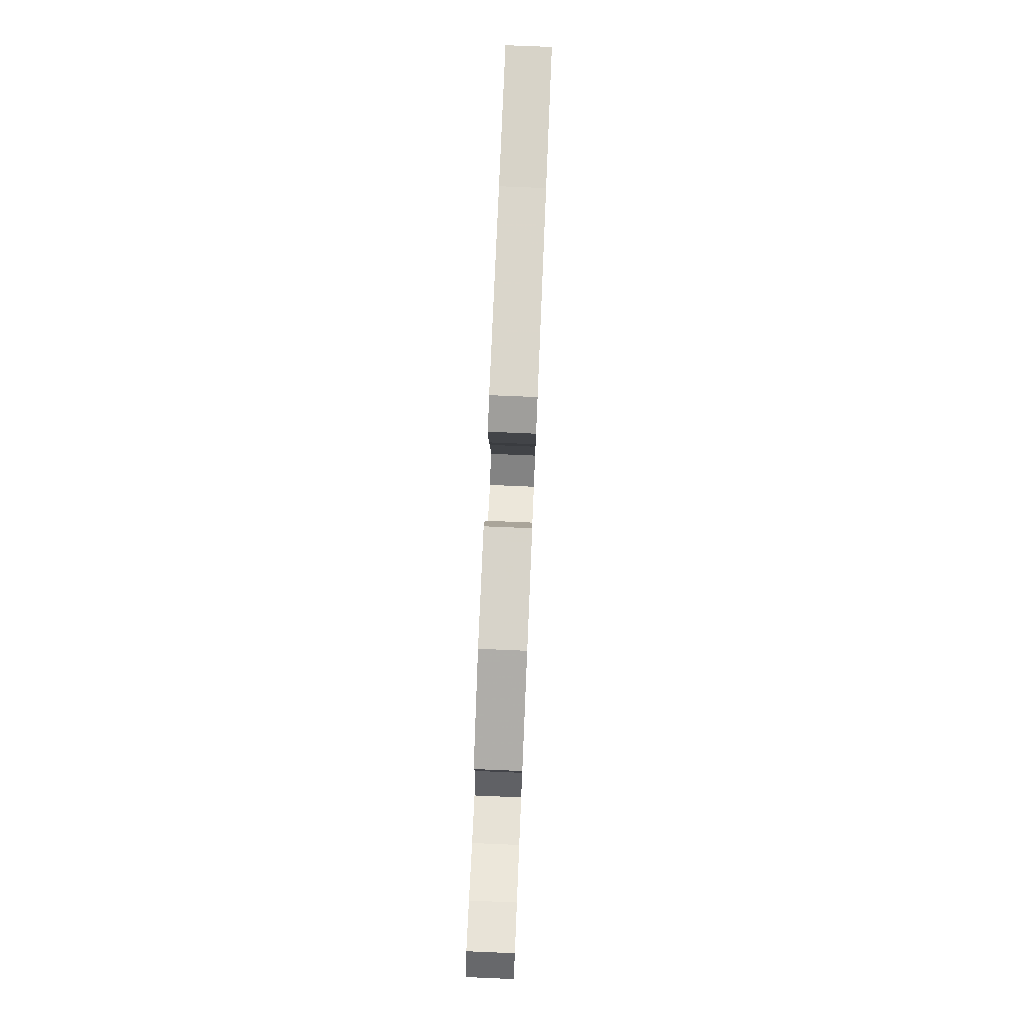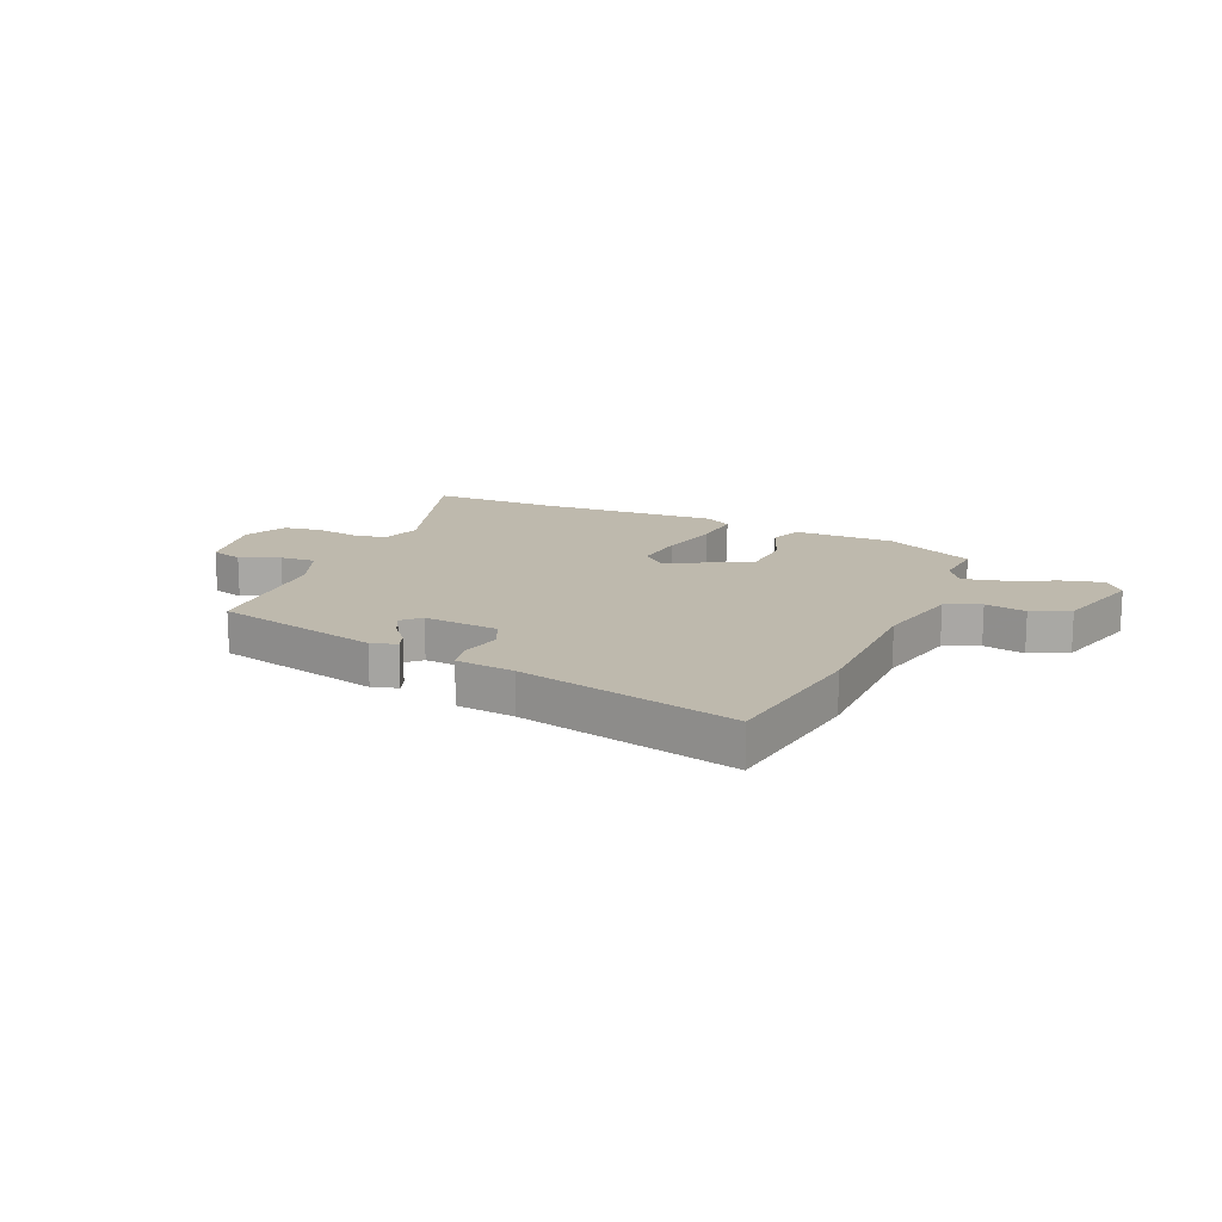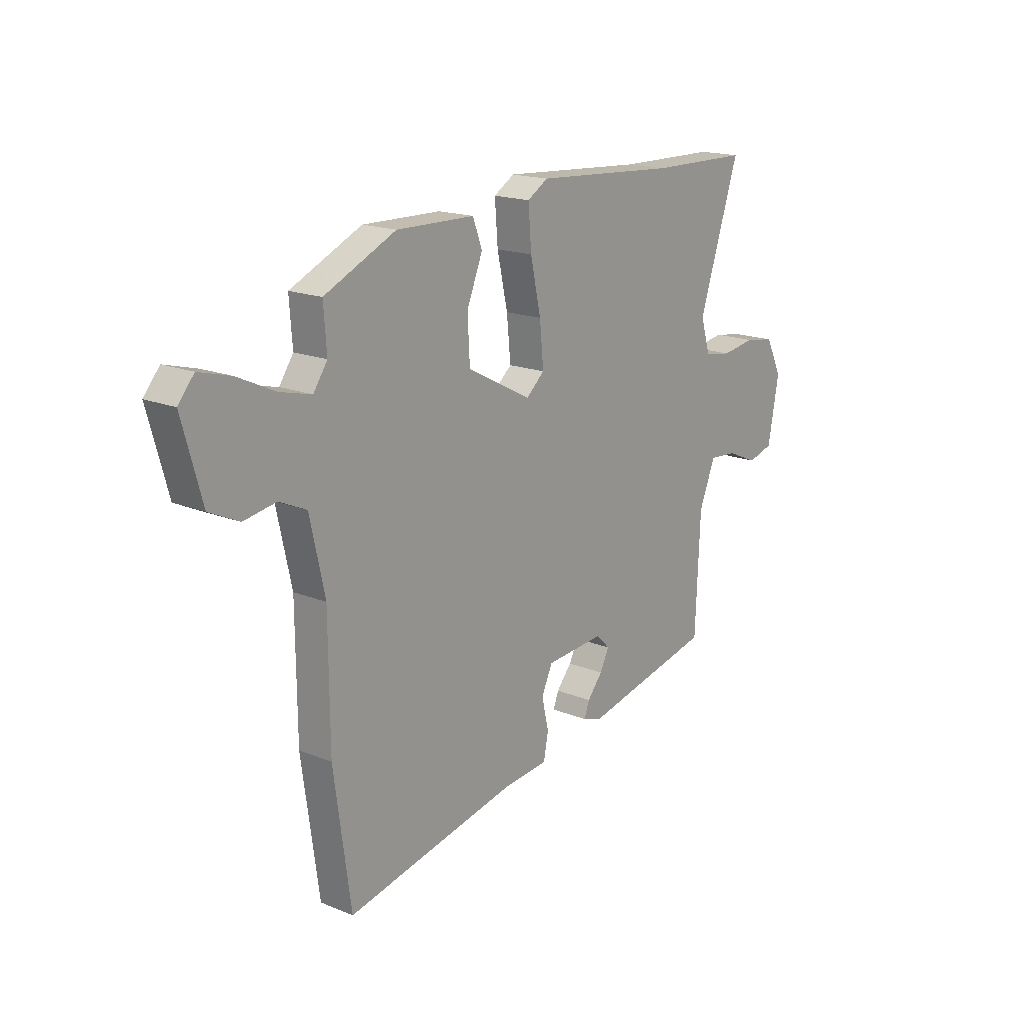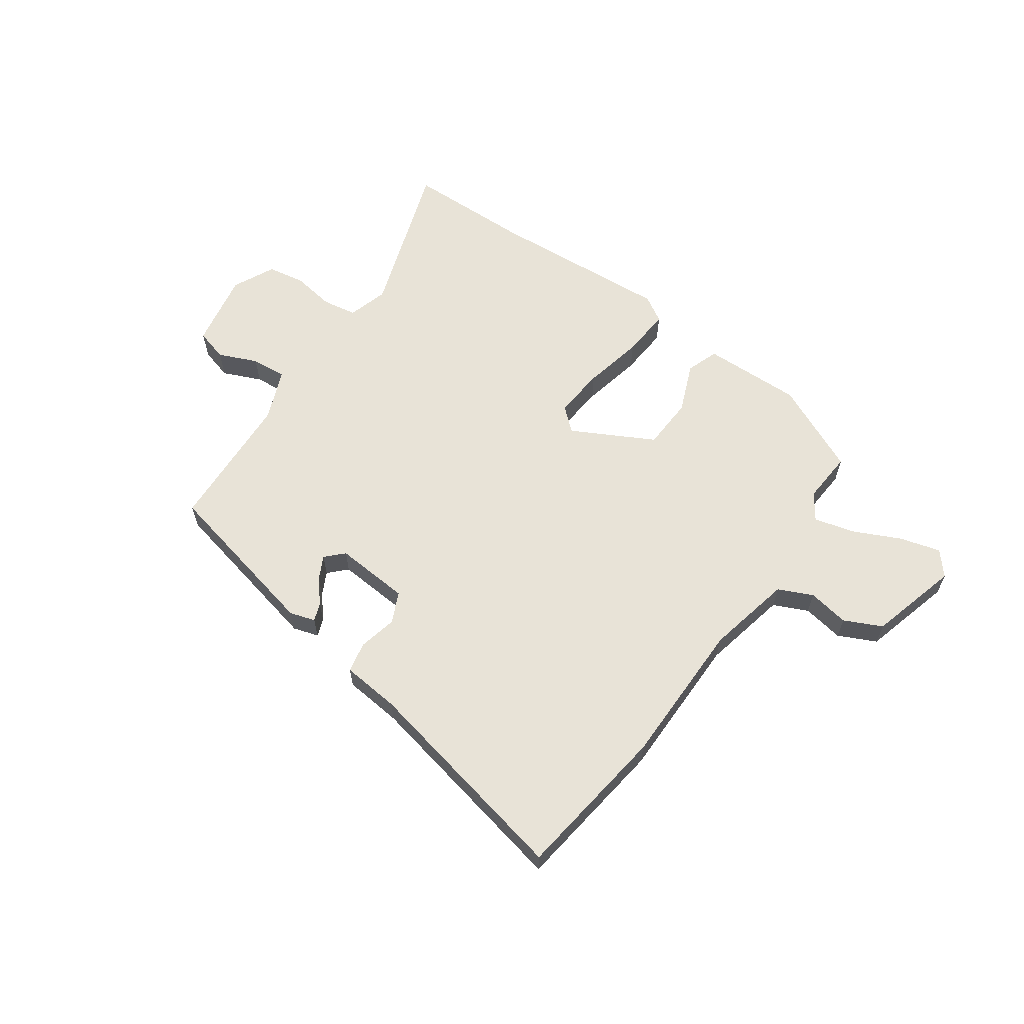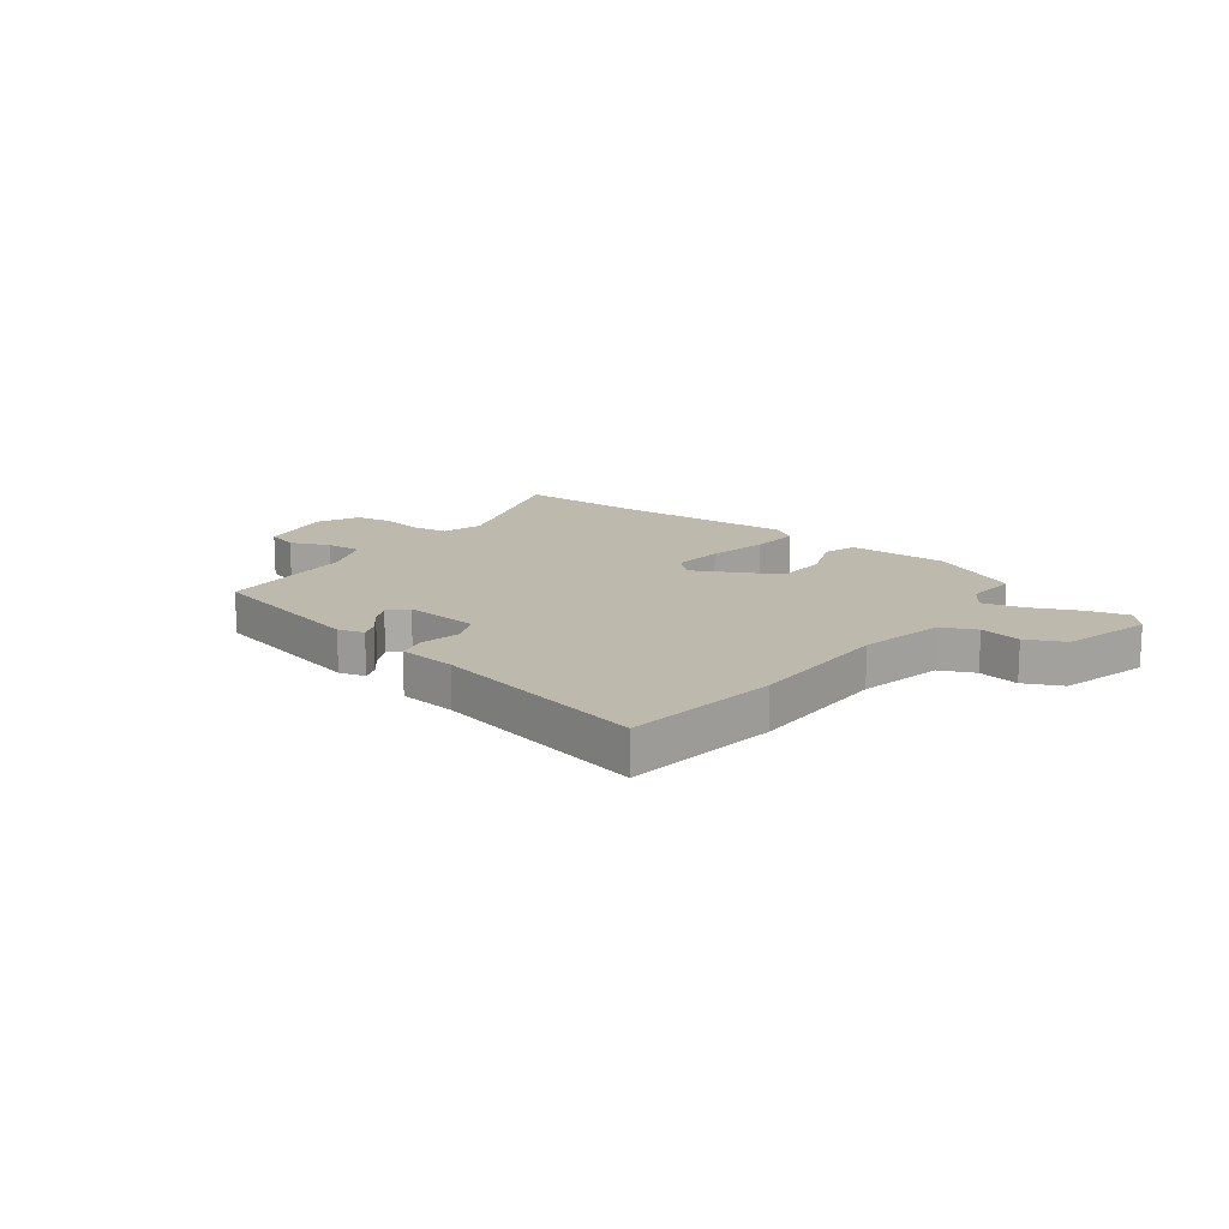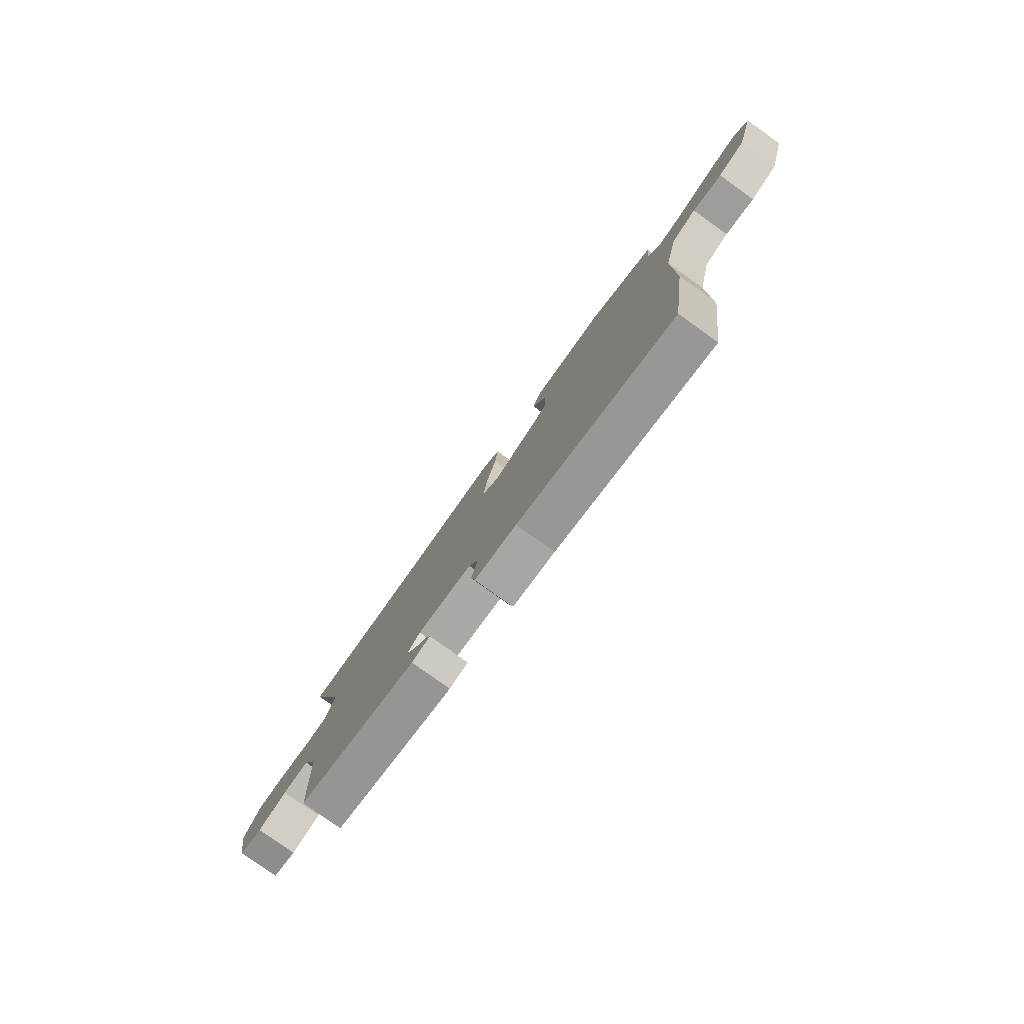
<metadata>
{"format":"obj","ext":"obj","renderer":"f3d","projection":"perspective","resolution":1024,"background":"white","views":[{"elev":77.4,"azim":-87.6,"up":"+Z"},{"elev":15.3,"azim":-156.0,"up":"+Y"},{"elev":17.4,"azim":-51.1,"up":"+Z"},{"elev":61.7,"azim":-145.1,"up":"+Y"},{"elev":15.0,"azim":-142.9,"up":"+Y"},{"elev":-79.6,"azim":-125.6,"up":"+Z"}]}
</metadata>
<code>
v 0.473 0.07 -0.405
v 0.174 0.07 -0.474
v 0.128 0.07 -0.46
v 0.14 0.07 -0.427
v 0.175 0.07 -0.385
v 0.196 0.07 -0.343
v 0.165 0.07 -0.312
v 0.03 0.07 -0.323
v 0.005 0.07 -0.378
v 0.021 0.07 -0.448
v 0.01 0.07 -0.503
v -0.095 0.07 -0.514
v -0.486 0.07 -0.599
v -0.525 0.07 -0.318
v -0.527 0.07 -0.054
v -0.561 0.07 0.1
v -0.623 0.07 0.128
v -0.697 0.07 0.115
v -0.765 0.07 0.147
v -0.81 0.07 0.308
v -0.774 0.07 0.351
v -0.701 0.07 0.331
v -0.615 0.07 0.291
v -0.543 0.07 0.273
v -0.511 0.07 0.32
v -0.518 0.07 0.414
v -0.355 0.07 0.49
v -0.176 0.07 0.487
v -0.155 0.07 0.429
v -0.191 0.07 0.339
v -0.186 0.07 0.244
v -0.039 0.07 0.167
v 0.003 0.07 0.204
v -0.006 0.07 0.296
v -0.03 0.07 0.405
v -0.037 0.07 0.494
v 0.01 0.07 0.523
v 0.338 0.07 0.502
v 0.565 0.07 0.499
v 0.472 0.07 0.216
v 0.494 0.07 0.143
v 0.556 0.07 0.133
v 0.633 0.07 0.145
v 0.701 0.07 0.134
v 0.738 0.07 0.058
v 0.713 0.07 -0.079
v 0.655 0.07 -0.096
v 0.585 0.07 -0.066
v 0.521 0.07 -0.061
v 0.484 0.07 -0.153
v 0.473 0 -0.405
v 0.174 0 -0.474
v 0.128 0 -0.46
v 0.14 0 -0.427
v 0.175 0 -0.385
v 0.196 0 -0.343
v 0.165 0 -0.312
v 0.03 0 -0.323
v 0.005 0 -0.378
v 0.021 0 -0.448
v 0.01 0 -0.503
v -0.095 0 -0.514
v -0.486 0 -0.599
v -0.525 0 -0.318
v -0.527 0 -0.054
v -0.561 0 0.1
v -0.623 0 0.128
v -0.697 0 0.115
v -0.765 0 0.147
v -0.81 0 0.308
v -0.774 0 0.351
v -0.701 0 0.331
v -0.615 0 0.291
v -0.543 0 0.273
v -0.511 0 0.32
v -0.518 0 0.414
v -0.355 0 0.49
v -0.176 0 0.487
v -0.155 0 0.429
v -0.191 0 0.339
v -0.186 0 0.244
v -0.039 0 0.167
v 0.003 0 0.204
v -0.006 0 0.296
v -0.03 0 0.405
v -0.037 0 0.494
v 0.01 0 0.523
v 0.338 0 0.502
v 0.565 0 0.499
v 0.472 0 0.216
v 0.494 0 0.143
v 0.556 0 0.133
v 0.633 0 0.145
v 0.701 0 0.134
v 0.738 0 0.058
v 0.713 0 -0.079
v 0.655 0 -0.096
v 0.585 0 -0.066
v 0.521 0 -0.061
v 0.484 0 -0.153
f 45 46 47 48
f 45 48 49
f 42 43 44 45
f 41 42 45 49
f 40 41 49 50
f 38 39 40
f 34 35 36 37
f 33 34 37 38
f 27 28 29 30
f 25 26 27 30
f 24 25 30 31
f 20 21 22 23
f 20 23 24
f 17 18 19 20
f 16 17 20 24
f 15 16 24 31
f 12 13 14 15
f 9 10 11 12
f 8 9 12 15
f 7 8 15 31
f 2 3 4 5
f 2 5 6
f 1 2 6
f 33 38 40 50
f 32 33 50 1
f 7 31 32
f 1 6 7 32
f 98 97 96 95
f 99 98 95
f 95 94 93 92
f 99 95 92 91
f 100 99 91 90
f 90 89 88
f 87 86 85 84
f 88 87 84 83
f 80 79 78 77
f 80 77 76 75
f 81 80 75 74
f 73 72 71 70
f 74 73 70
f 70 69 68 67
f 74 70 67 66
f 81 74 66 65
f 65 64 63 62
f 62 61 60 59
f 65 62 59 58
f 81 65 58 57
f 55 54 53 52
f 56 55 52
f 56 52 51
f 100 90 88 83
f 51 100 83 82
f 82 81 57
f 82 57 56 51
f 1 51 52 2
f 2 52 53 3
f 3 53 54 4
f 4 54 55 5
f 5 55 56 6
f 6 56 57 7
f 7 57 58 8
f 8 58 59 9
f 9 59 60 10
f 10 60 61 11
f 11 61 62 12
f 12 62 63 13
f 13 63 64 14
f 14 64 65 15
f 15 65 66 16
f 16 66 67 17
f 17 67 68 18
f 18 68 69 19
f 19 69 70 20
f 20 70 71 21
f 21 71 72 22
f 22 72 73 23
f 23 73 74 24
f 24 74 75 25
f 25 75 76 26
f 26 76 77 27
f 27 77 78 28
f 28 78 79 29
f 29 79 80 30
f 30 80 81 31
f 31 81 82 32
f 32 82 83 33
f 33 83 84 34
f 34 84 85 35
f 35 85 86 36
f 36 86 87 37
f 37 87 88 38
f 38 88 89 39
f 39 89 90 40
f 40 90 91 41
f 41 91 92 42
f 42 92 93 43
f 43 93 94 44
f 44 94 95 45
f 45 95 96 46
f 46 96 97 47
f 47 97 98 48
f 48 98 99 49
f 49 99 100 50
f 50 100 51 1

</code>
